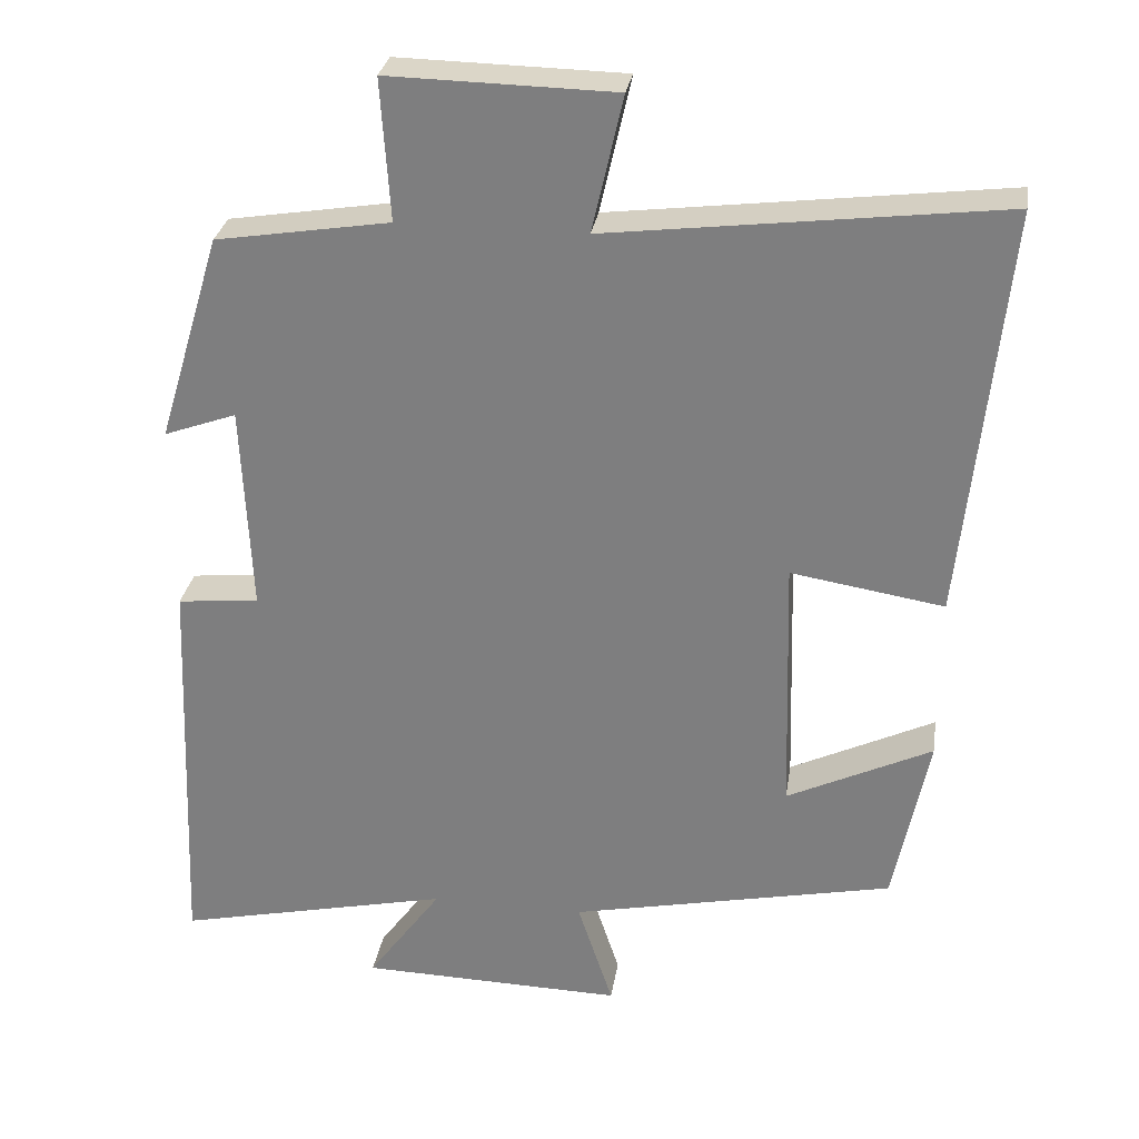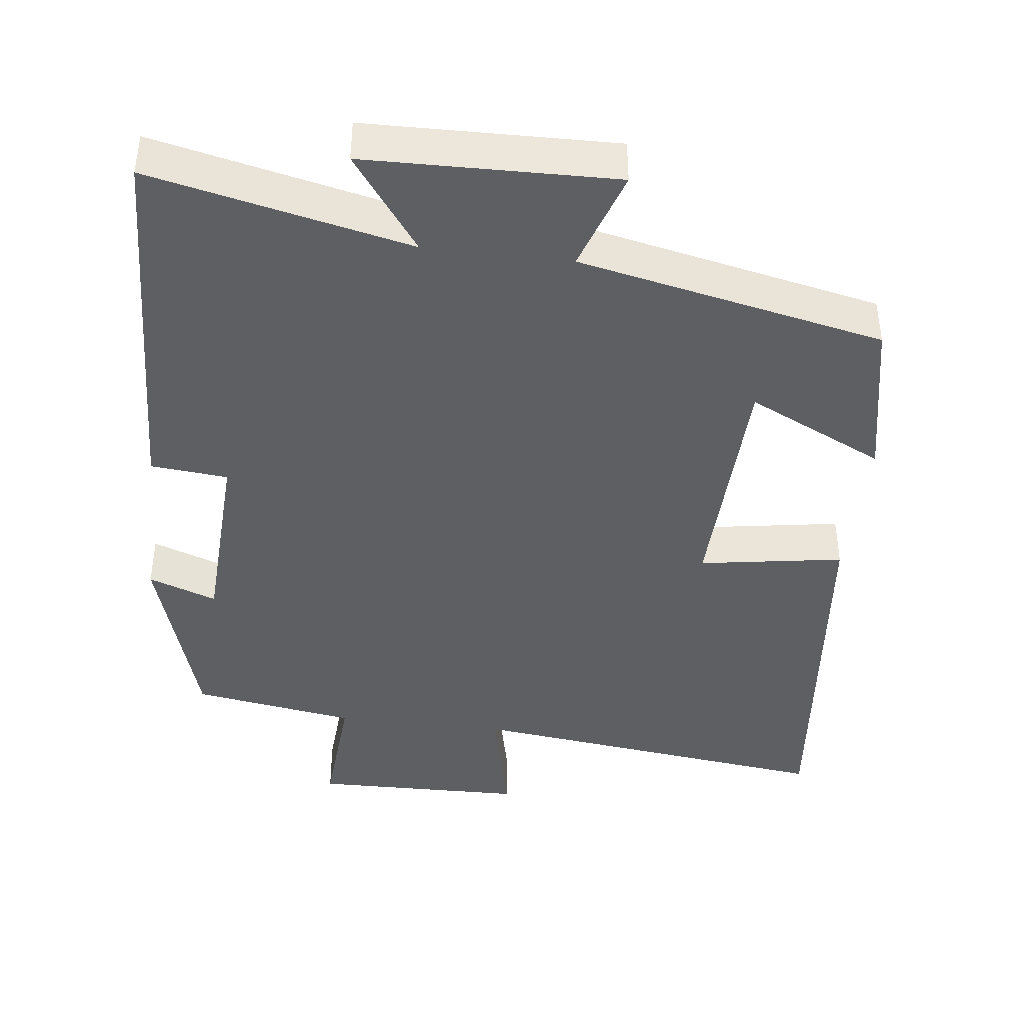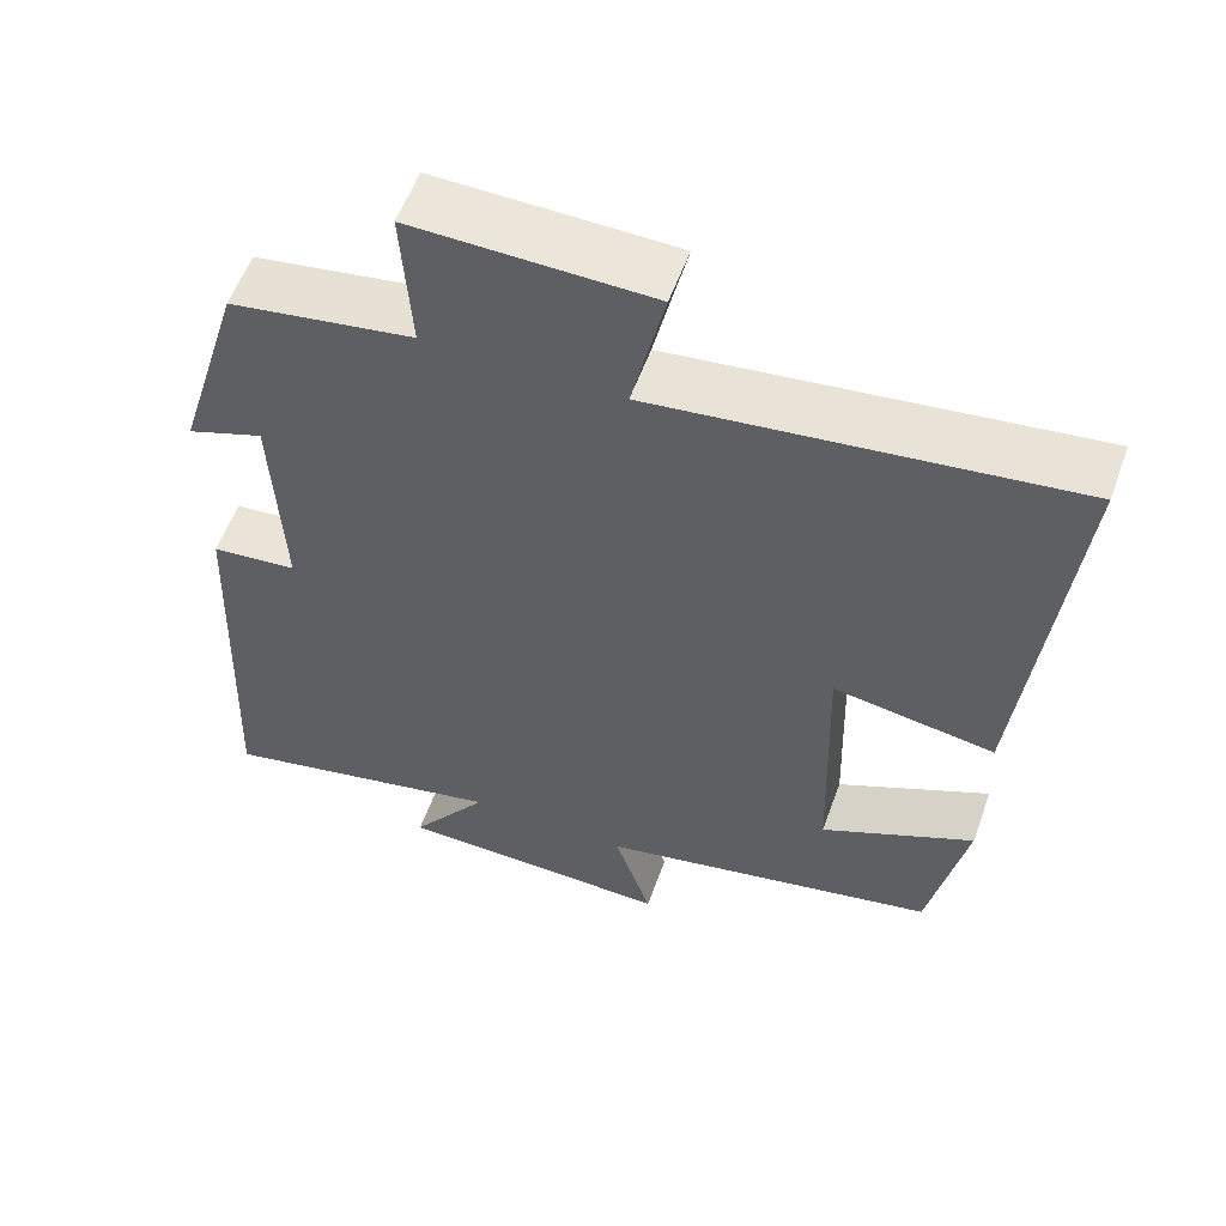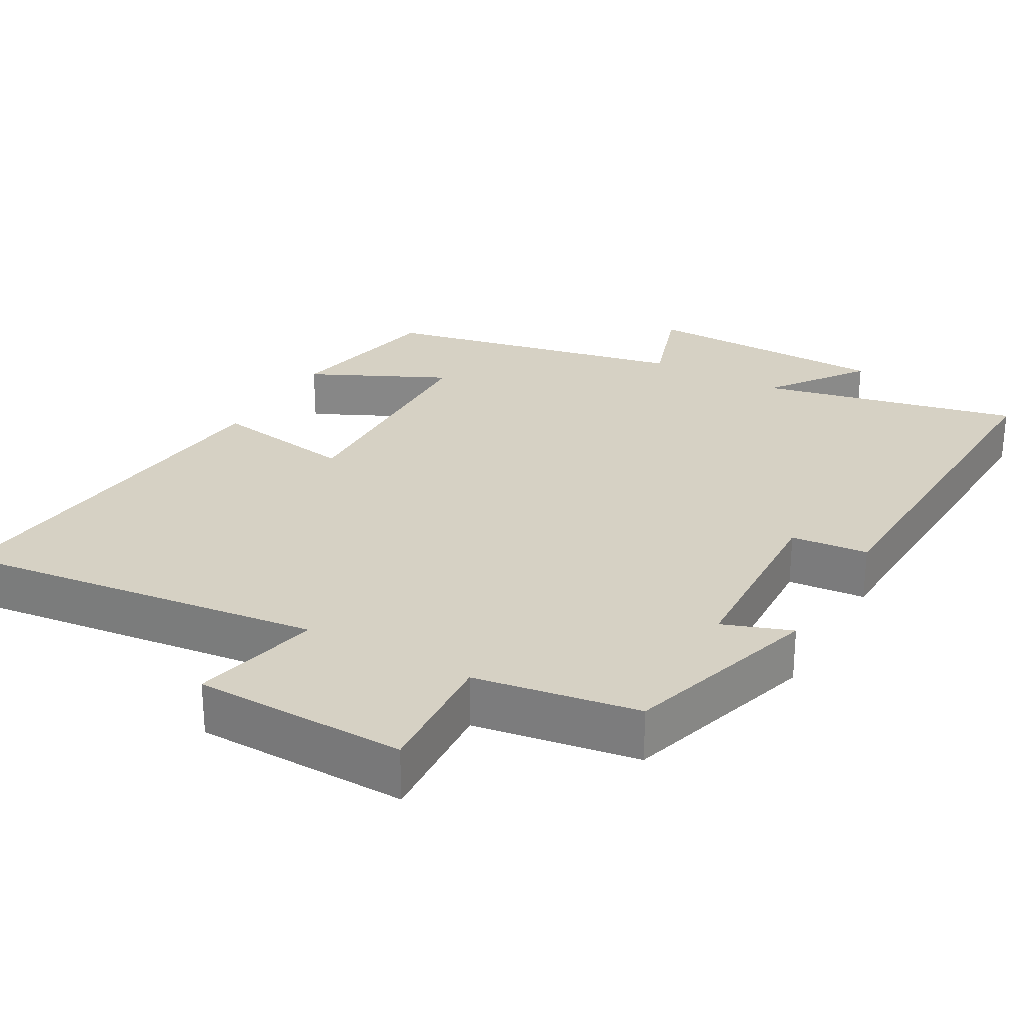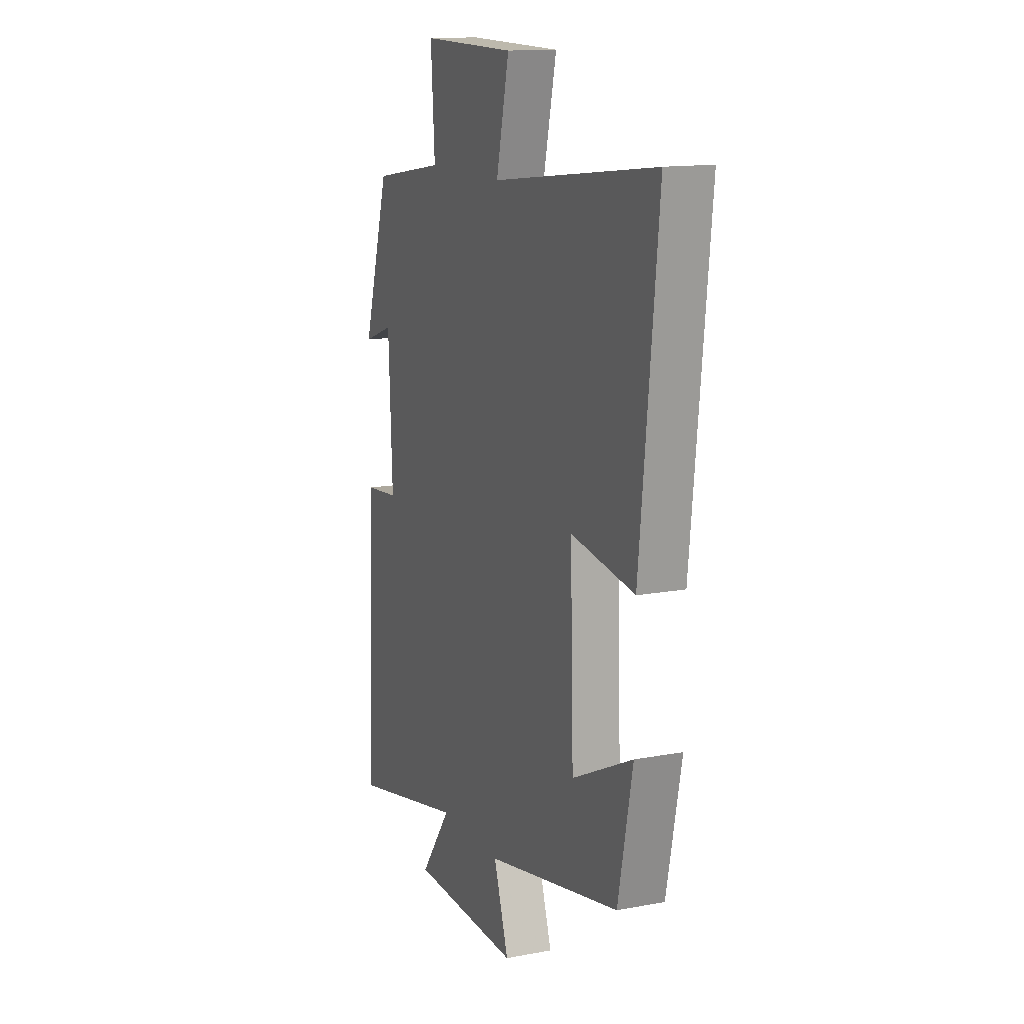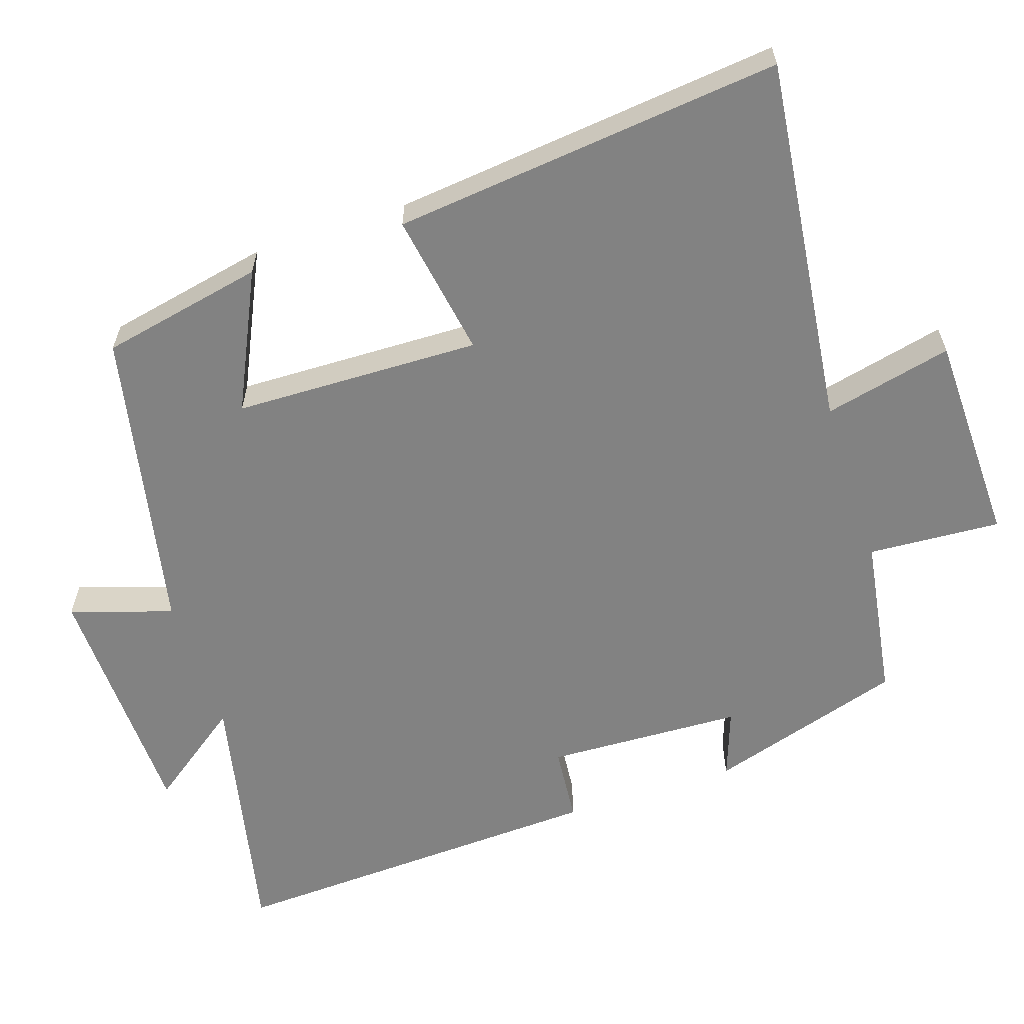
<metadata>
{"format":"obj","ext":"obj","renderer":"f3d","projection":"perspective","resolution":1024,"background":"white","views":[{"elev":29.2,"azim":-171.2,"up":"+Z"},{"elev":-42.0,"azim":173.1,"up":"+Y"},{"elev":57.1,"azim":-160.1,"up":"+Z"},{"elev":27.0,"azim":29.4,"up":"+Y"},{"elev":13.9,"azim":-112.7,"up":"+Z"},{"elev":-60.7,"azim":-71.5,"up":"+Y"}]}
</metadata>
<code>
v -0.555 0.07 0.562
v -0.047 0.07 0.5
v -0.087 0.07 0.676
v 0.205 0.07 0.682
v 0.193 0.07 0.5
v 0.418 0.07 0.464
v 0.5 0.07 0.194
v 0.406 0.07 0.228
v 0.394 0.07 -0.042
v 0.5 0.07 -0.052
v 0.522 0.07 -0.579
v 0.165 0.07 -0.5
v 0.261 0.07 -0.632
v -0.081 0.07 -0.64
v -0.035 0.07 -0.5
v -0.455 0.07 -0.412
v -0.5 0.07 -0.188
v -0.312 0.07 -0.278
v -0.302 0.07 0.06
v -0.5 0.07 0.028
v -0.555 0 0.562
v -0.047 0 0.5
v -0.087 0 0.676
v 0.205 0 0.682
v 0.193 0 0.5
v 0.418 0 0.464
v 0.5 0 0.194
v 0.406 0 0.228
v 0.394 0 -0.042
v 0.5 0 -0.052
v 0.522 0 -0.579
v 0.165 0 -0.5
v 0.261 0 -0.632
v -0.081 0 -0.64
v -0.035 0 -0.5
v -0.455 0 -0.412
v -0.5 0 -0.188
v -0.312 0 -0.278
v -0.302 0 0.06
v -0.5 0 0.028
f 19 20 1 2
f 18 19 2
f 15 16 17 18
f 15 18 2
f 12 13 14 15
f 12 15 2
f 9 10 11 12
f 8 9 12 2
f 7 8 2
f 6 7 2
f 5 6 2
f 2 3 4 5
f 22 21 40 39
f 22 39 38
f 38 37 36 35
f 22 38 35
f 35 34 33 32
f 22 35 32
f 32 31 30 29
f 22 32 29 28
f 22 28 27
f 22 27 26
f 22 26 25
f 25 24 23 22
f 1 21 22 2
f 2 22 23 3
f 3 23 24 4
f 4 24 25 5
f 5 25 26 6
f 6 26 27 7
f 7 27 28 8
f 8 28 29 9
f 9 29 30 10
f 10 30 31 11
f 11 31 32 12
f 12 32 33 13
f 13 33 34 14
f 14 34 35 15
f 15 35 36 16
f 16 36 37 17
f 17 37 38 18
f 18 38 39 19
f 19 39 40 20
f 20 40 21 1

</code>
